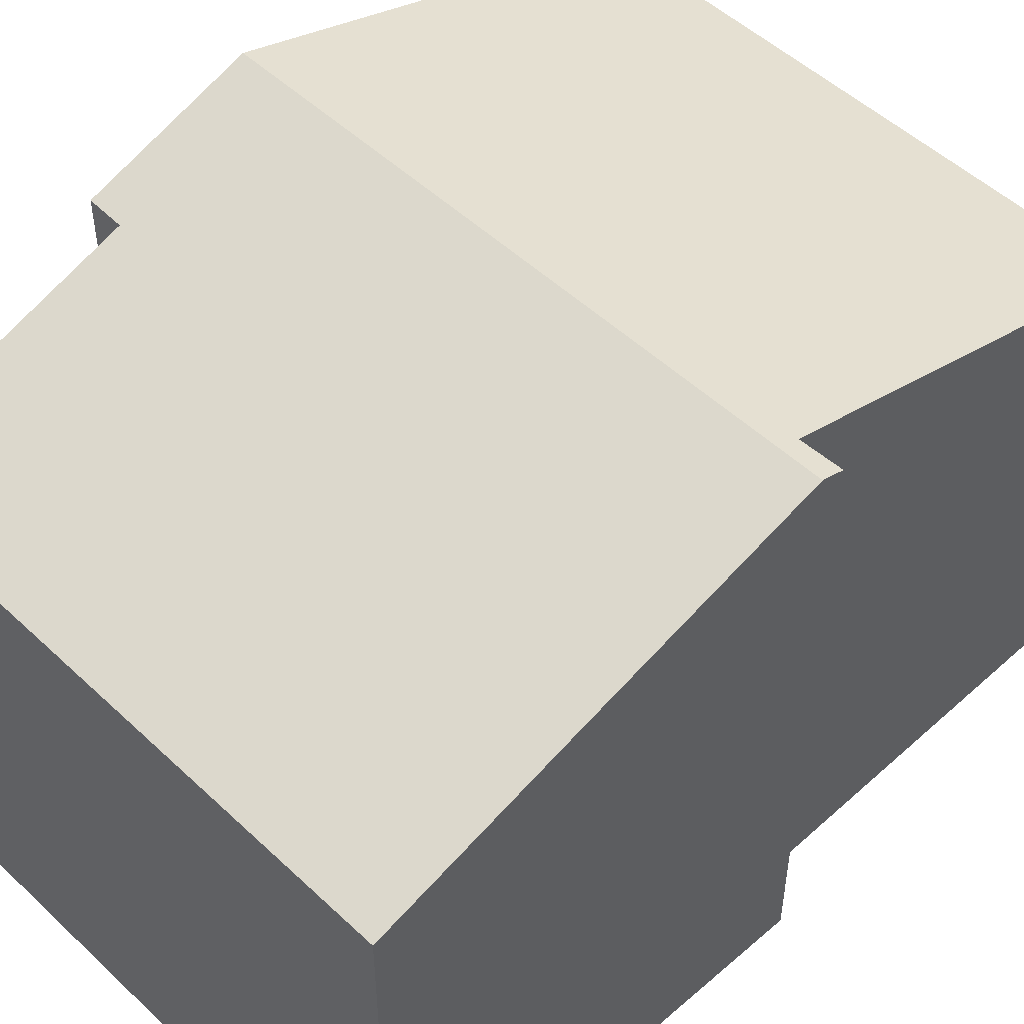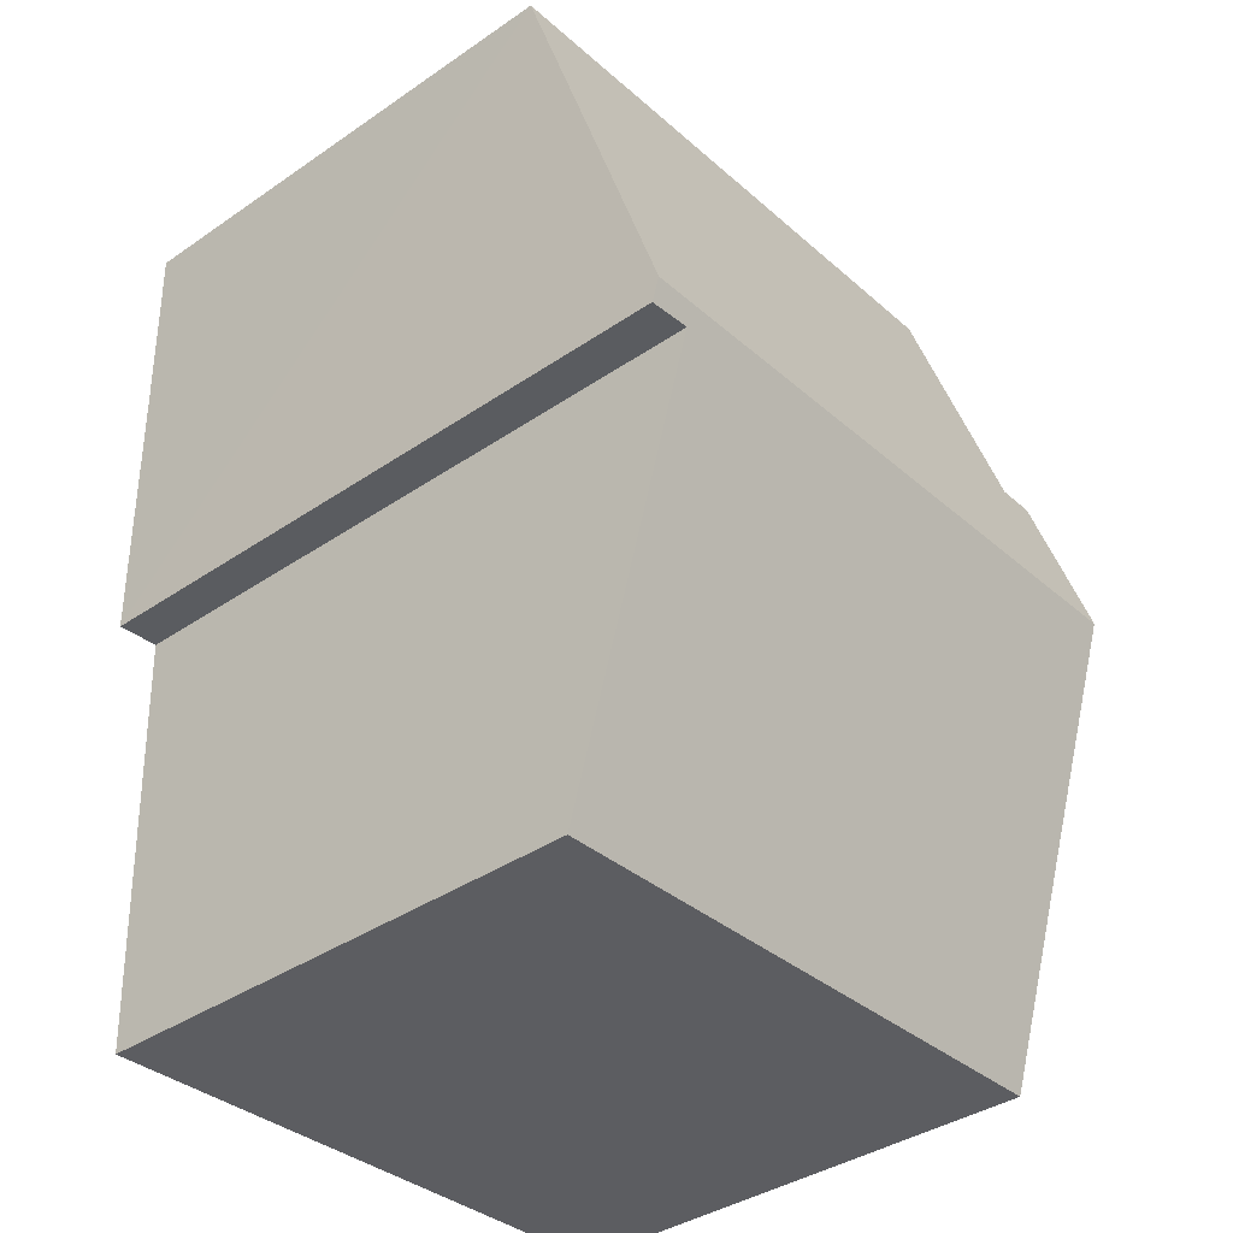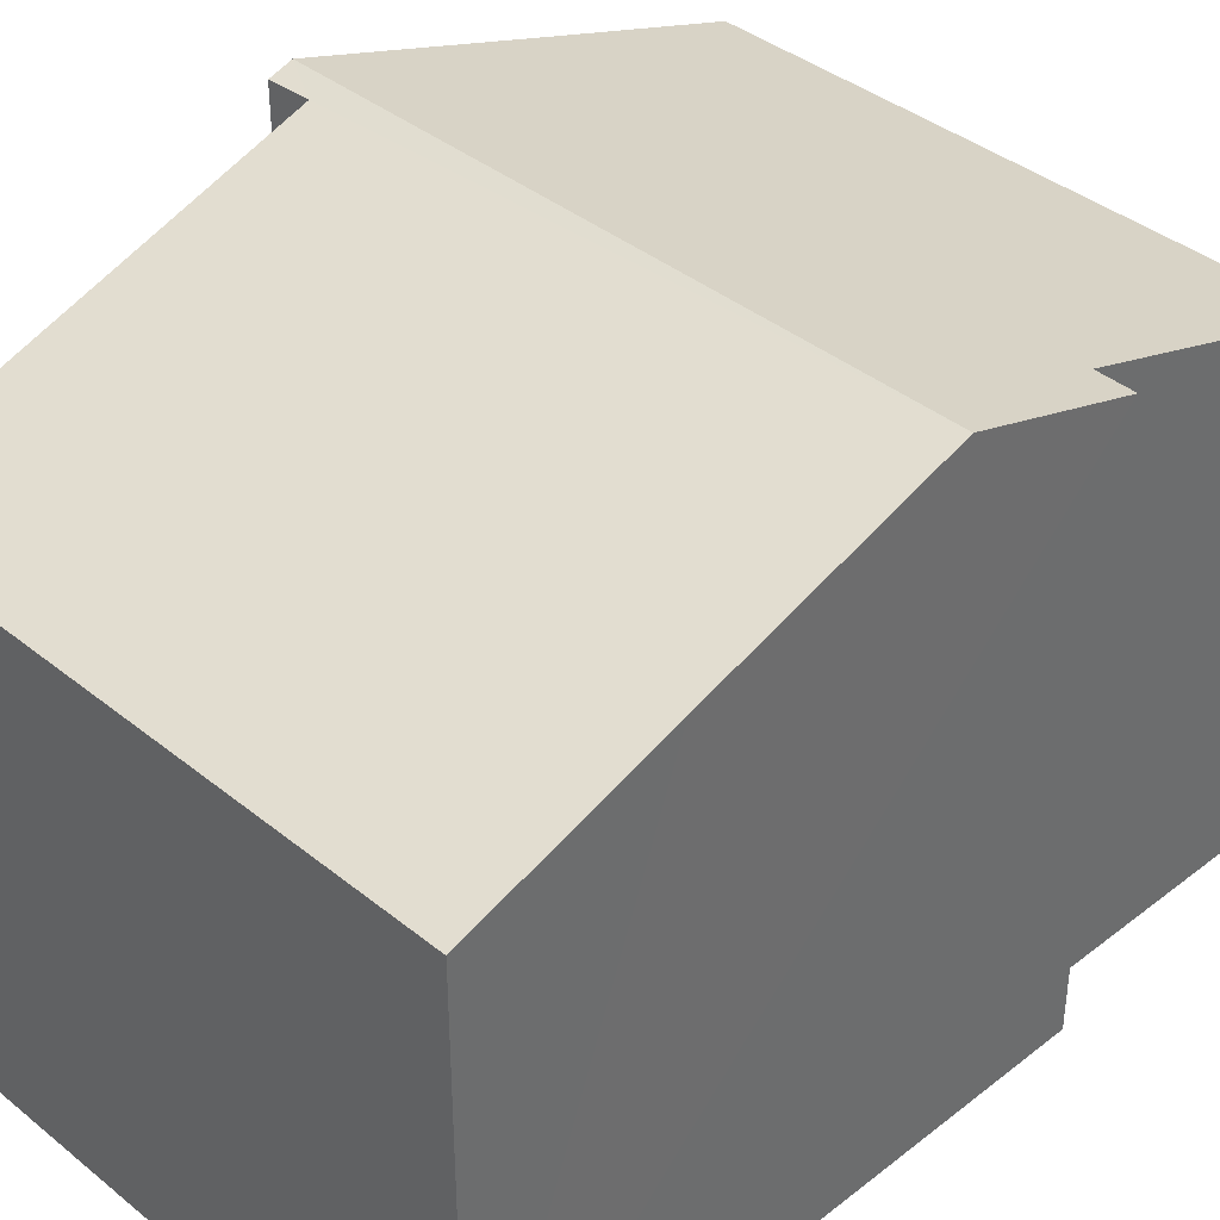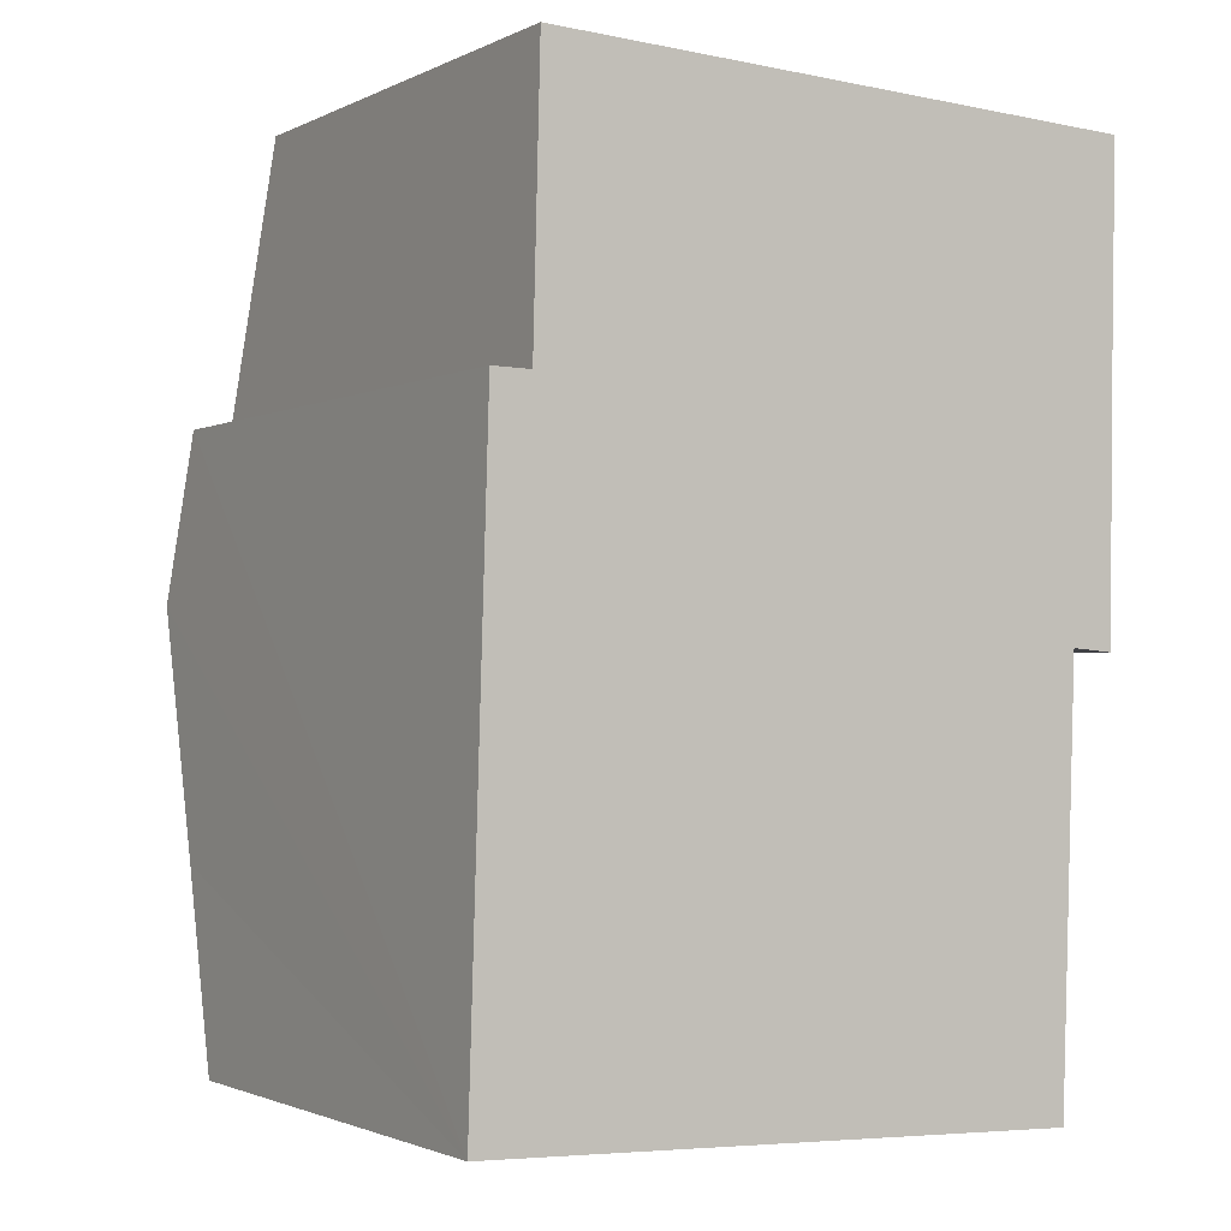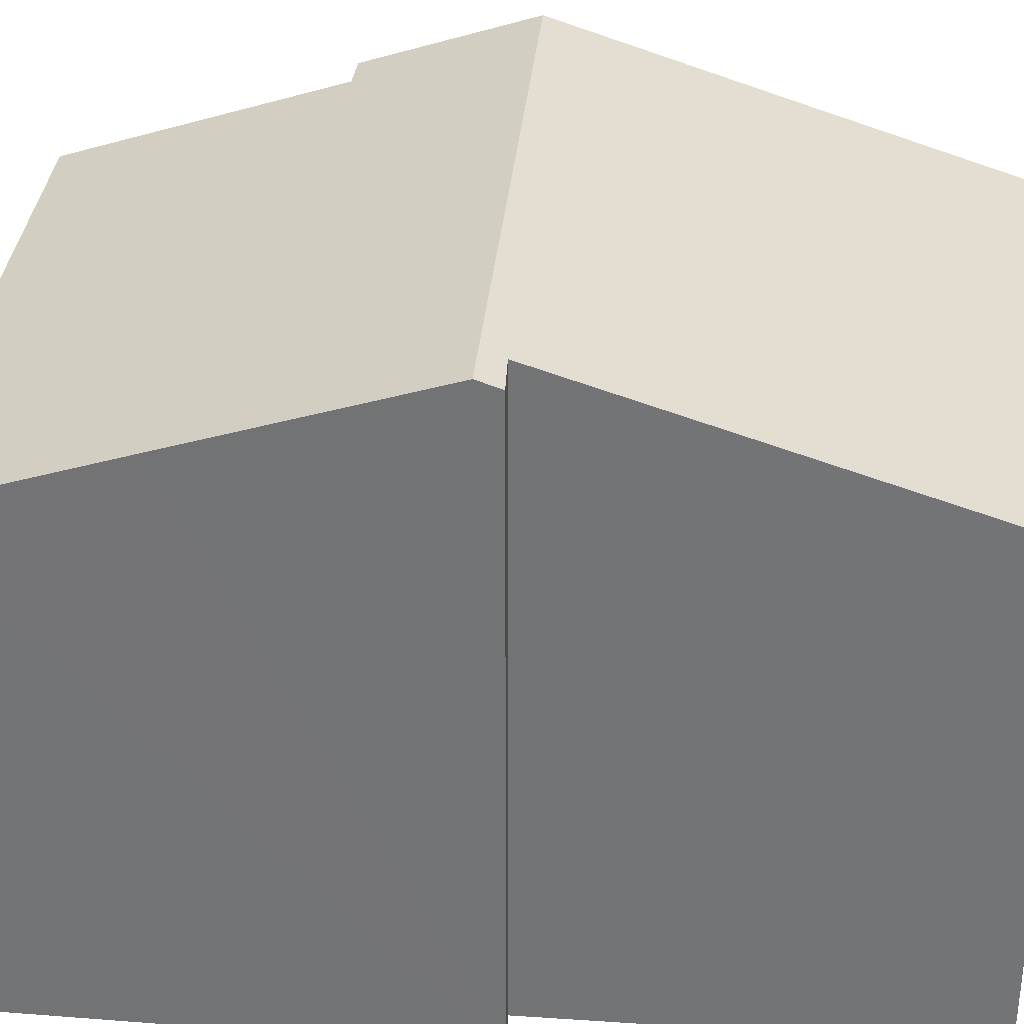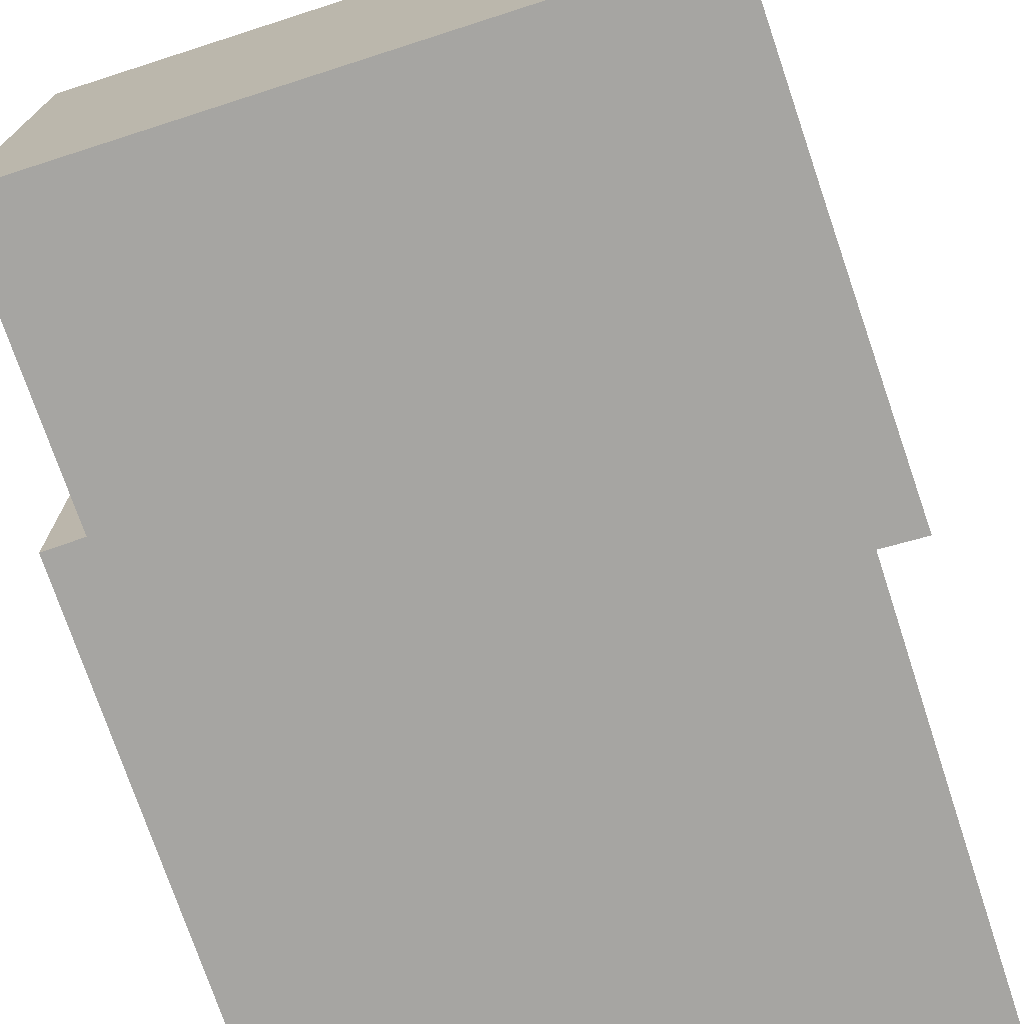
<metadata>
{"format":"obj","ext":"obj","renderer":"f3d","projection":"perspective","resolution":1024,"background":"white","views":[{"elev":51.3,"azim":47.8,"up":"+Y"},{"elev":-38.2,"azim":130.9,"up":"+Z"},{"elev":39.2,"azim":-132.6,"up":"+Y"},{"elev":-1.7,"azim":-31.4,"up":"+Z"},{"elev":33.3,"azim":97.3,"up":"+Y"},{"elev":-73.7,"azim":20.1,"up":"+Y"}]}
</metadata>
<code>
v  8.524 6.514 11.12
v  0.732 7.655 7.89
v  0.821 6.514 11.43
v  8.472 7.326 8.601
v  8.419 8.359 5.395
v  0.237 7.659 7.897
v  0.175 8.359 5.725
v  0 6.514 3.989e-16
v  7.865 8.269 5.139
v  7.669 6.514 -0.307
v  8.414 8.262 5.094
v  0.084 7.331 2.535
v  8.414 -3.119e-16 5.094
v  8.472 -5.267e-16 8.601
v  8.524 -6.811e-16 11.12
v  8.419 -3.303e-16 5.395
v  7.865 -3.147e-16 5.139
v  7.669 1.88e-17 -0.307
v  0 0 0
v  0.237 -4.836e-16 7.897
v  0.084 -1.552e-16 2.535
v  0.175 -3.506e-16 5.725
v  0.732 -4.831e-16 7.89
v  0.821 -6.999e-16 11.43
g defaultobject
f 1 2 3
f 2 1 4
f 2 4 5
f 2 5 6
f 6 5 7
f 8 9 10
f 9 5 11
f 5 9 7
f 7 9 12
f 12 9 8
f 5 13 11
f 13 5 4
f 13 4 1
f 13 1 14
f 14 1 15
f 13 14 16
f 17 10 9
f 10 17 18
f 11 17 9
f 17 11 13
f 18 8 10
f 8 18 19
f 19 12 8
f 12 19 7
f 7 19 6
f 6 19 20
f 20 19 21
f 20 21 22
f 23 3 2
f 3 23 24
f 20 2 6
f 2 20 23
f 24 1 3
f 1 24 15
f 18 21 19
f 21 18 17
f 21 17 22
f 22 17 20
f 20 17 13
f 20 13 16
f 20 16 23
f 23 16 14
f 23 14 24
f 24 14 15

</code>
